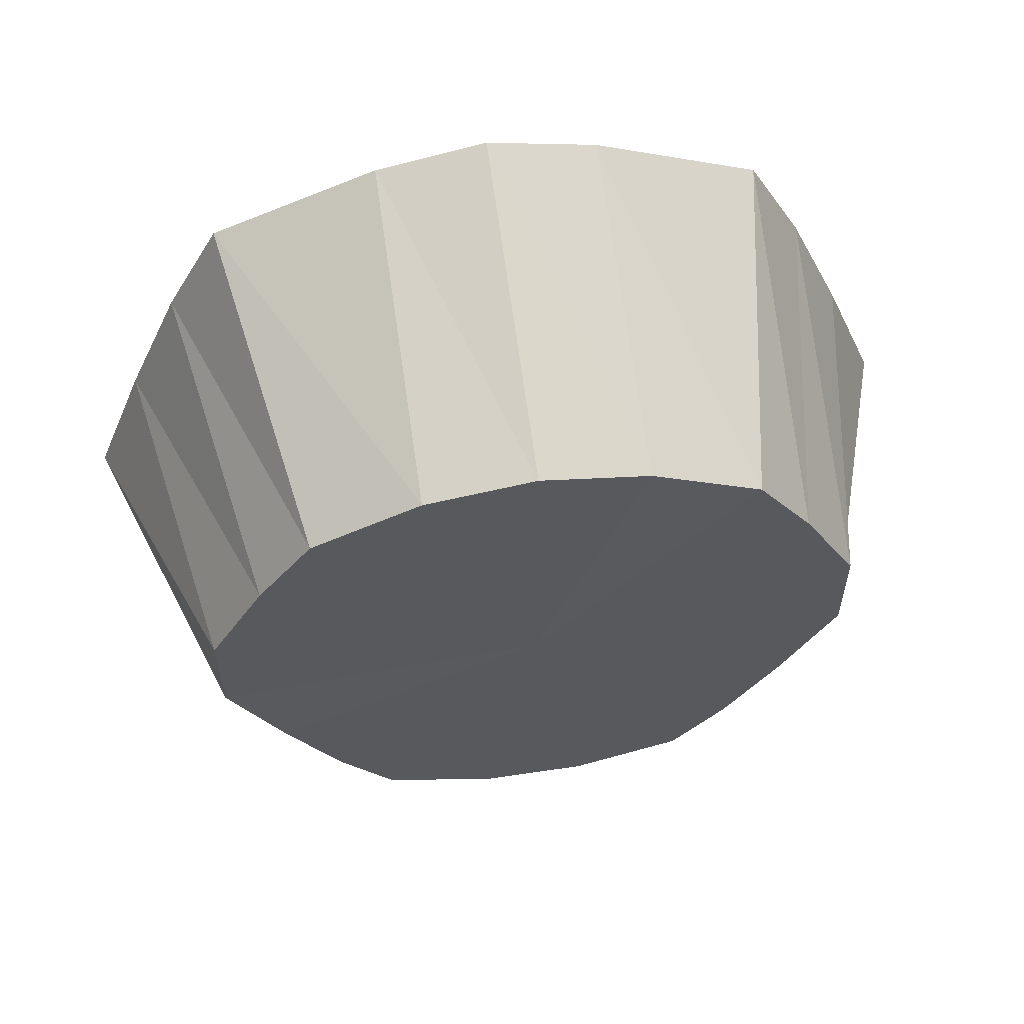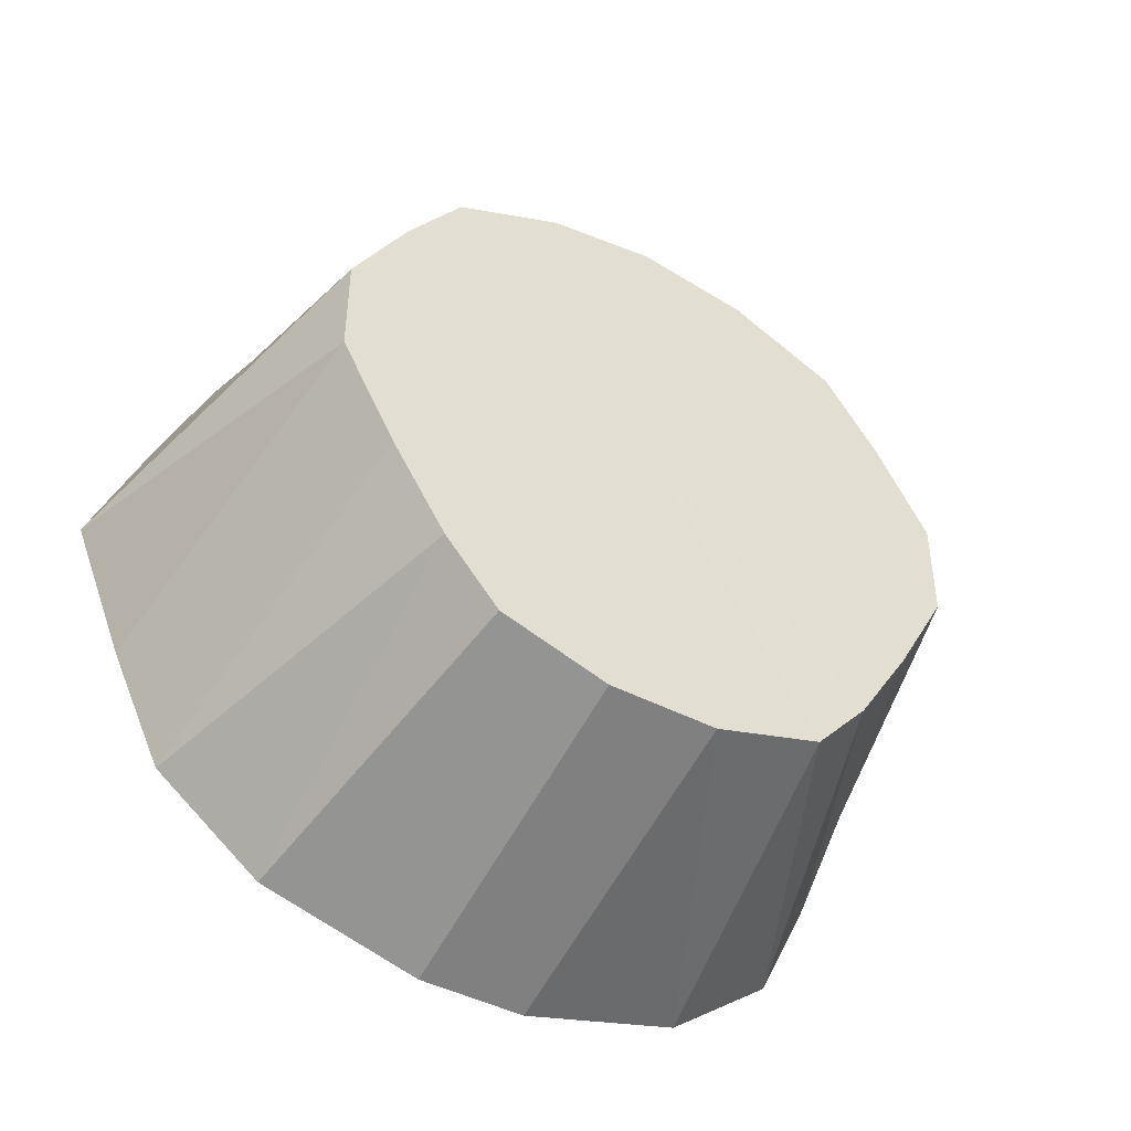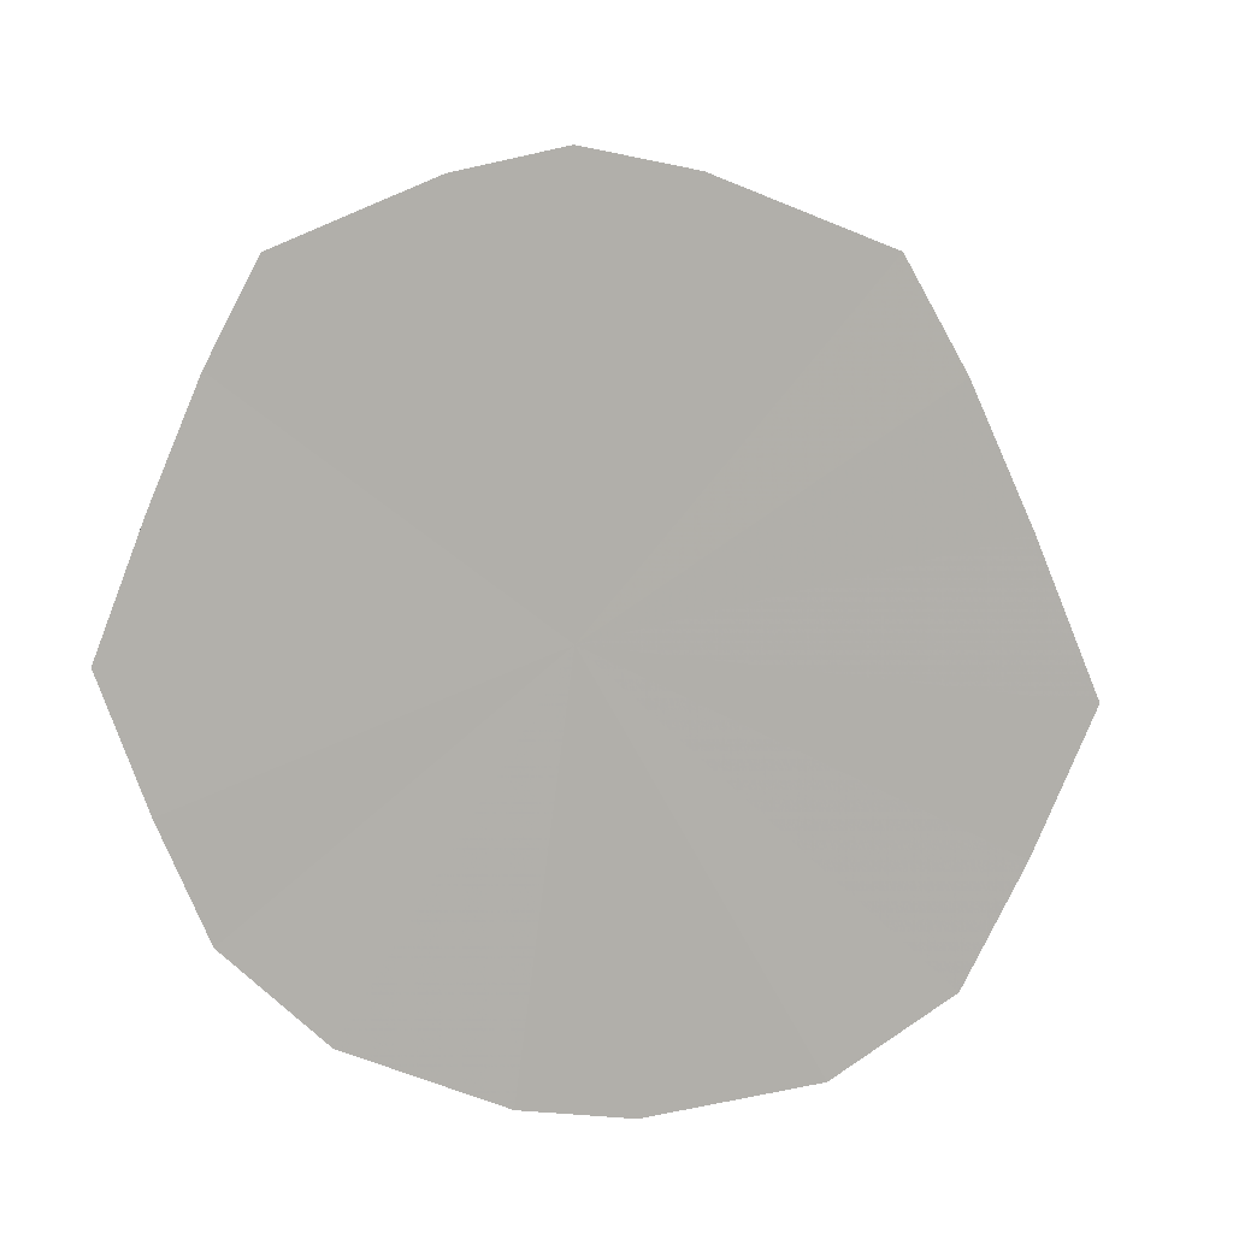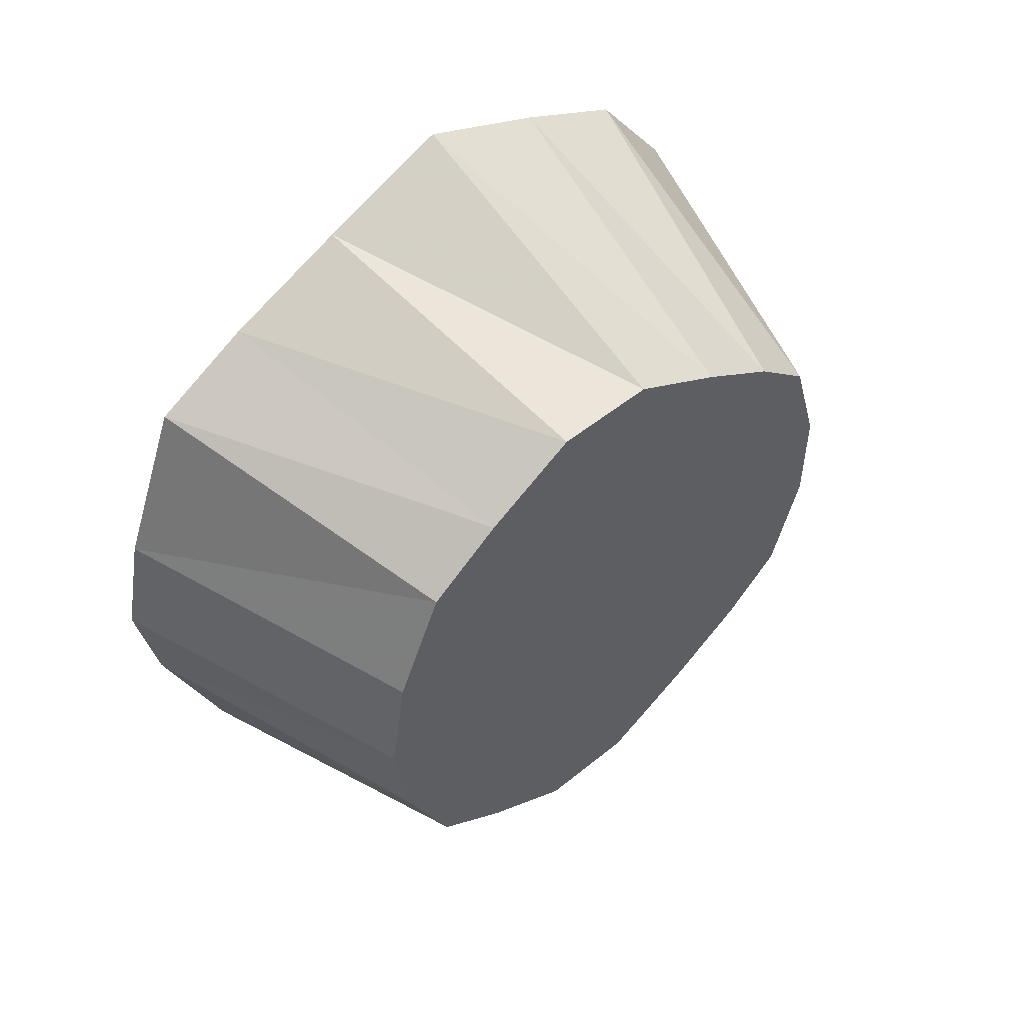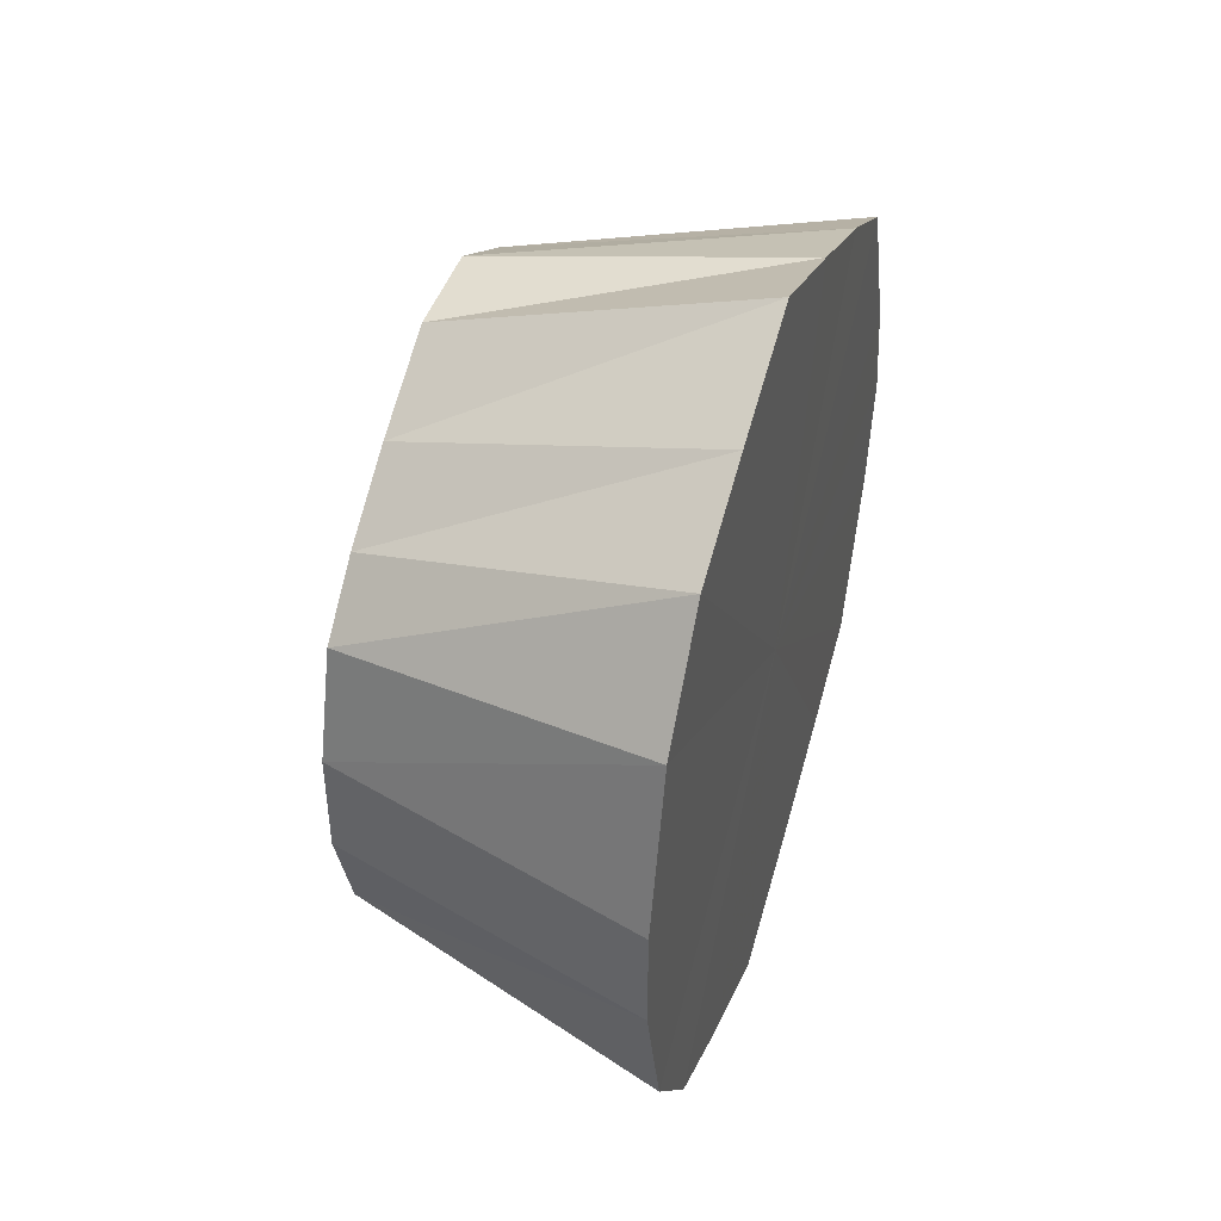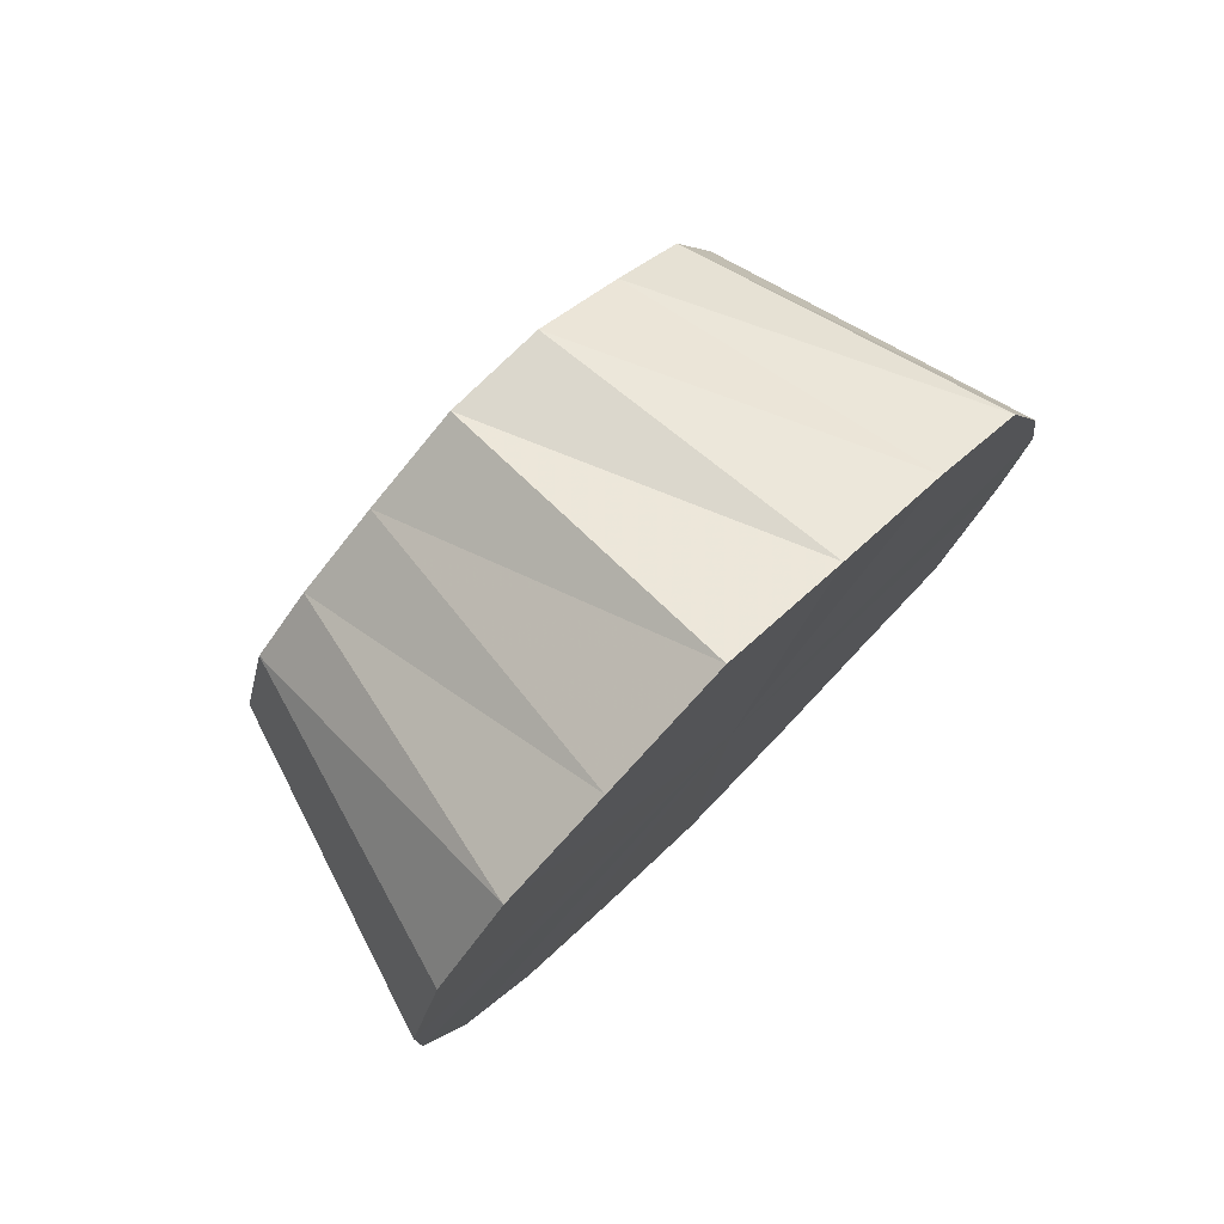
<metadata>
{"format":"obj","ext":"obj","renderer":"f3d","projection":"perspective","resolution":1024,"background":"white","views":[{"elev":57.6,"azim":81.3,"up":"+Z"},{"elev":-44.9,"azim":59.0,"up":"+Z"},{"elev":7.5,"azim":-77.3,"up":"+Z"},{"elev":51.7,"azim":48.5,"up":"+Y"},{"elev":44.1,"azim":-162.3,"up":"+Y"},{"elev":77.0,"azim":-134.6,"up":"+Y"}]}
</metadata>
<code>
o 25887
v 2252 1882 14.33
v 2252 1882 14.33
v 2252 1882 14.31
v 2252 1882 14.32
v 2252 1882 14.31
v 2252 1882 14.33
v 2252 1882 14.3
v 2252 1882 14.3
v 2252 1882 14.32
v 2252 1882 14.26
v 2252 1882 14.25
v 2252 1882 14.27
v 2252 1882 14.28
v 2252 1882 14.29
v 2252 1882 14.3
v 2252 1882 14.33
v 2252 1882 14.31
v 2252 1882 14.33
v 2252 1882 14.28
v 2252 1882 14.27
v 2252 1882 14.25
v 2252 1882 14.33
v 2252 1882 14.3
v 2252 1882 14.32
v 2252 1882 14.23
v 2252 1882 14.25
v 2252 1882 14.25
v 2252 1882 14.32
v 2252 1882 14.29
v 2252 1882 14.3
v 2252 1882 14.3
v 2252 1882 14.27
v 2252 1882 14.28
v 2252 1882 14.25
v 2252 1882 14.25
v 2252 1882 14.25
v 2252 1882 14.23
v 2252 1882 14.23
v 2252 1882 14.21
v 2252 1882 14.22
v 2252 1882 14.23
v 2252 1882 14.19
v 2252 1882 14.21
v 2252 1882 14.21
v 2252 1882 14.18
v 2252 1882 14.2
v 2252 1882 14.19
v 2252 1882 14.18
v 2252 1882 14.2
v 2252 1882 14.18
v 2252 1882 14.21
v 2252 1882 14.18
v 2252 1882 14.19
v 2252 1882 14.22
v 2252 1882 14.19
v 2252 1882 14.21
v 2252 1882 14.23
v 2252 1882 14.21
v 2252 1882 14.23
v 2252 1882 14.28
v 2252 1882 14.27
v 2252 1882 14.25
v 2252 1882 14.33
v 2252 1882 14.26
v 2252 1882 14.33
v 2252 1882 14.32
v 2252 1882 14.33
v 2252 1882 14.3
v 2252 1882 14.32
v 2252 1882 14.28
v 2252 1882 14.3
v 2252 1882 14.25
v 2252 1882 14.28
v 2252 1882 14.23
v 2252 1882 14.25
v 2252 1882 14.21
v 2252 1882 14.23
v 2252 1882 14.21
v 2252 1882 14.19
v 2252 1882 14.19
v 2252 1882 14.18
v 2252 1882 14.18
f 1 2 3
f 2 4 5
f 6 5 3
f 4 7 8
f 9 8 5
f 3 5 10
f 5 8 10
f 11 12 10
f 7 13 14
f 15 14 8
f 8 14 10
f 16 3 17
f 17 3 10
f 18 1 17
f 19 20 14
f 14 20 10
f 13 21 20
f 22 17 23
f 23 17 10
f 24 18 23
f 21 25 26
f 27 26 20
f 20 26 10
f 28 23 29
f 29 23 10
f 30 24 29
f 31 29 32
f 33 30 32
f 32 29 10
f 34 33 35
f 36 35 37
f 38 34 37
f 37 35 10
f 39 38 40
f 41 37 40
f 40 37 10
f 42 39 43
f 44 40 43
f 43 40 10
f 45 42 46
f 47 43 46
f 46 43 10
f 48 45 49
f 50 46 49
f 49 46 10
f 51 49 10
f 52 49 51
f 53 48 51
f 54 51 10
f 55 51 54
f 56 53 54
f 57 54 10
f 25 56 57
f 58 54 57
f 26 57 10
f 59 57 26
f 60 61 62
f 63 64 65
f 65 64 66
f 67 64 63
f 66 64 68
f 69 64 67
f 68 64 70
f 71 64 69
f 70 64 72
f 73 64 71
f 72 64 74
f 75 64 73
f 74 64 76
f 77 64 75
f 78 64 77
f 76 64 79
f 80 64 78
f 79 64 81
f 82 64 80
f 81 64 82

</code>
